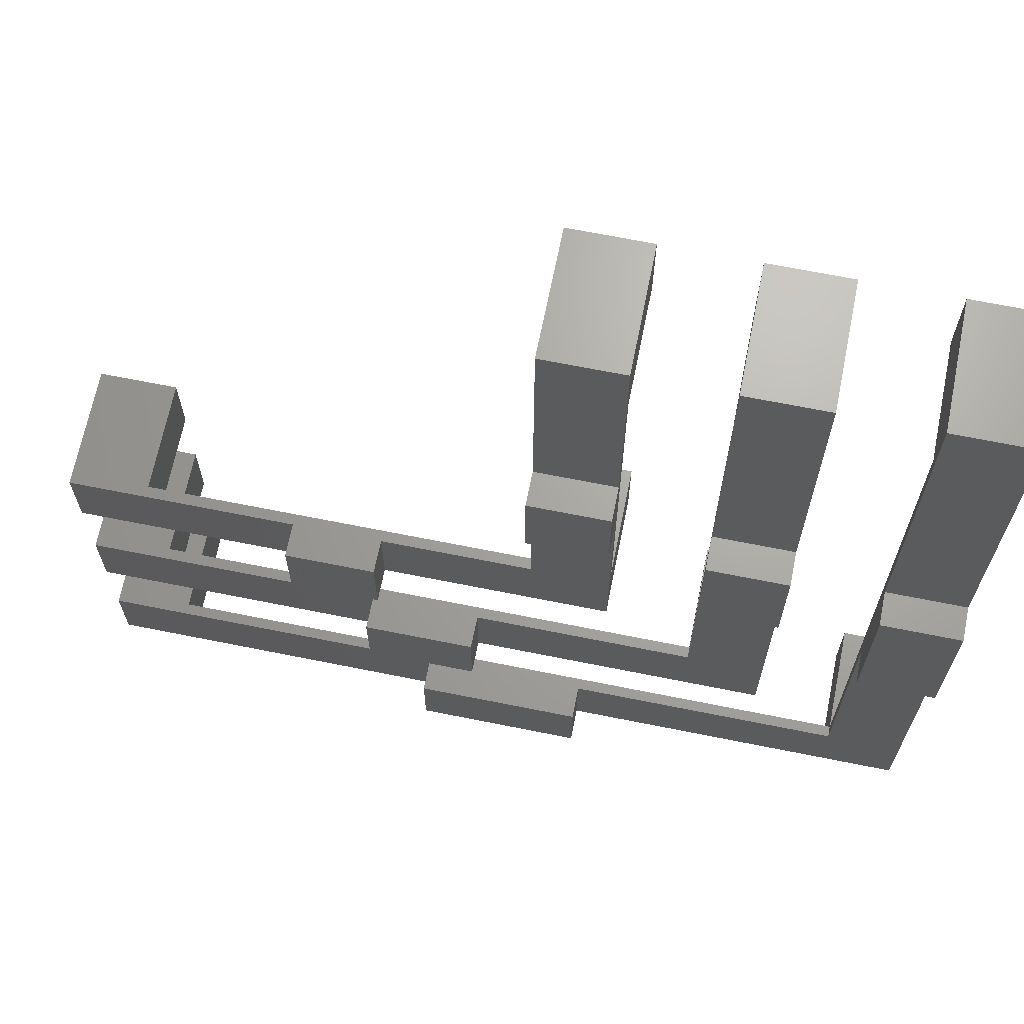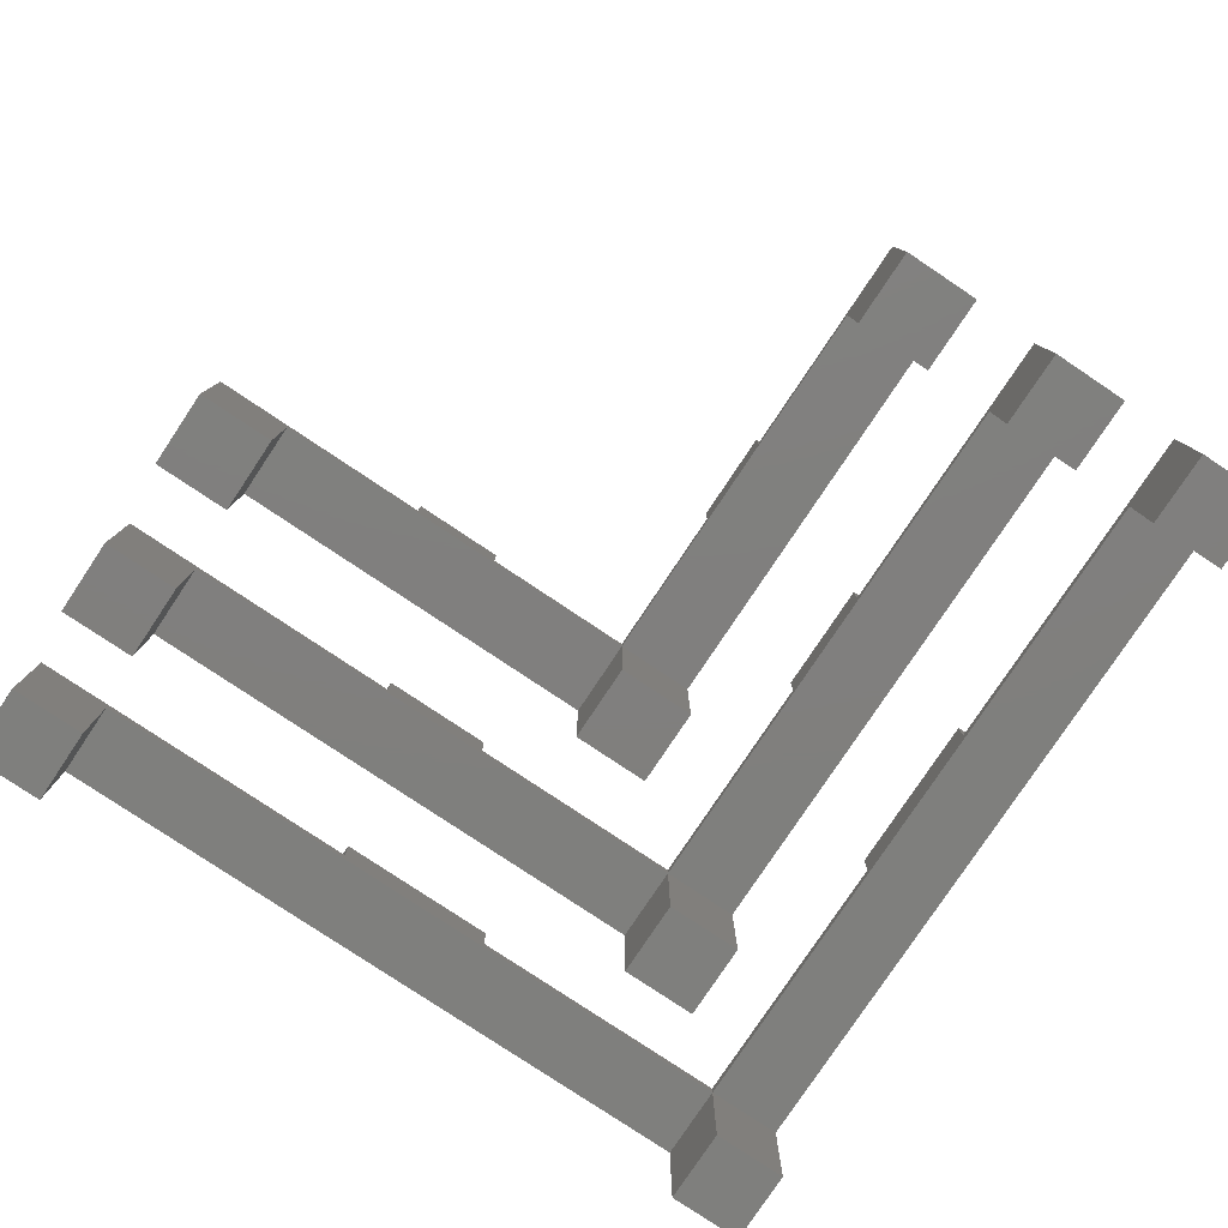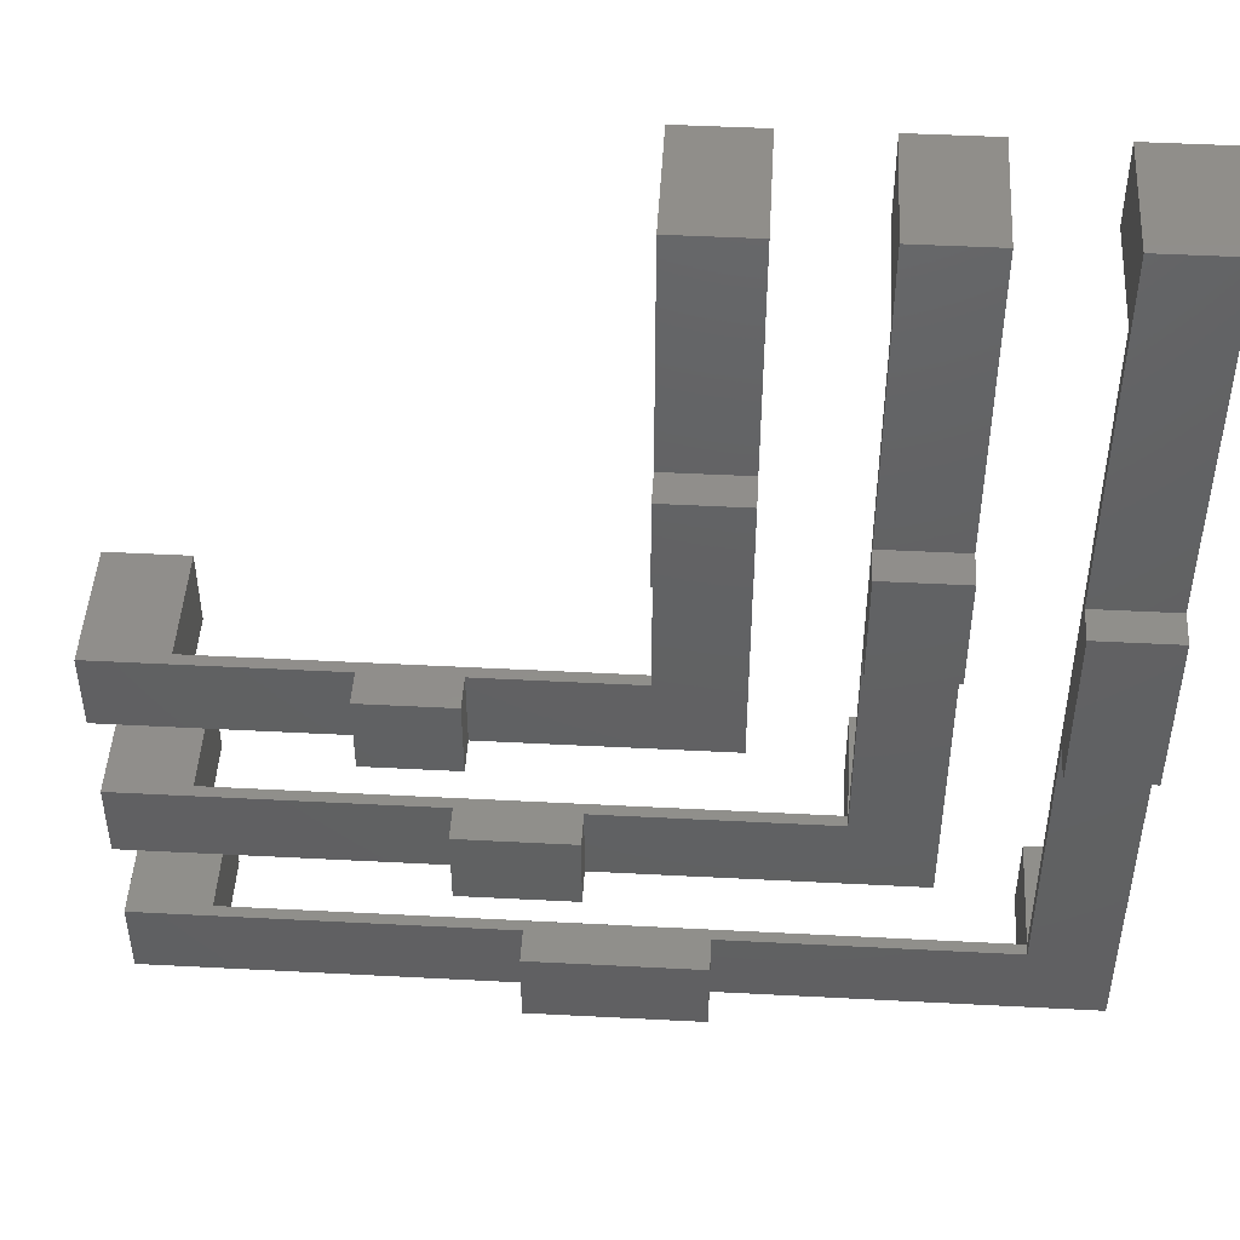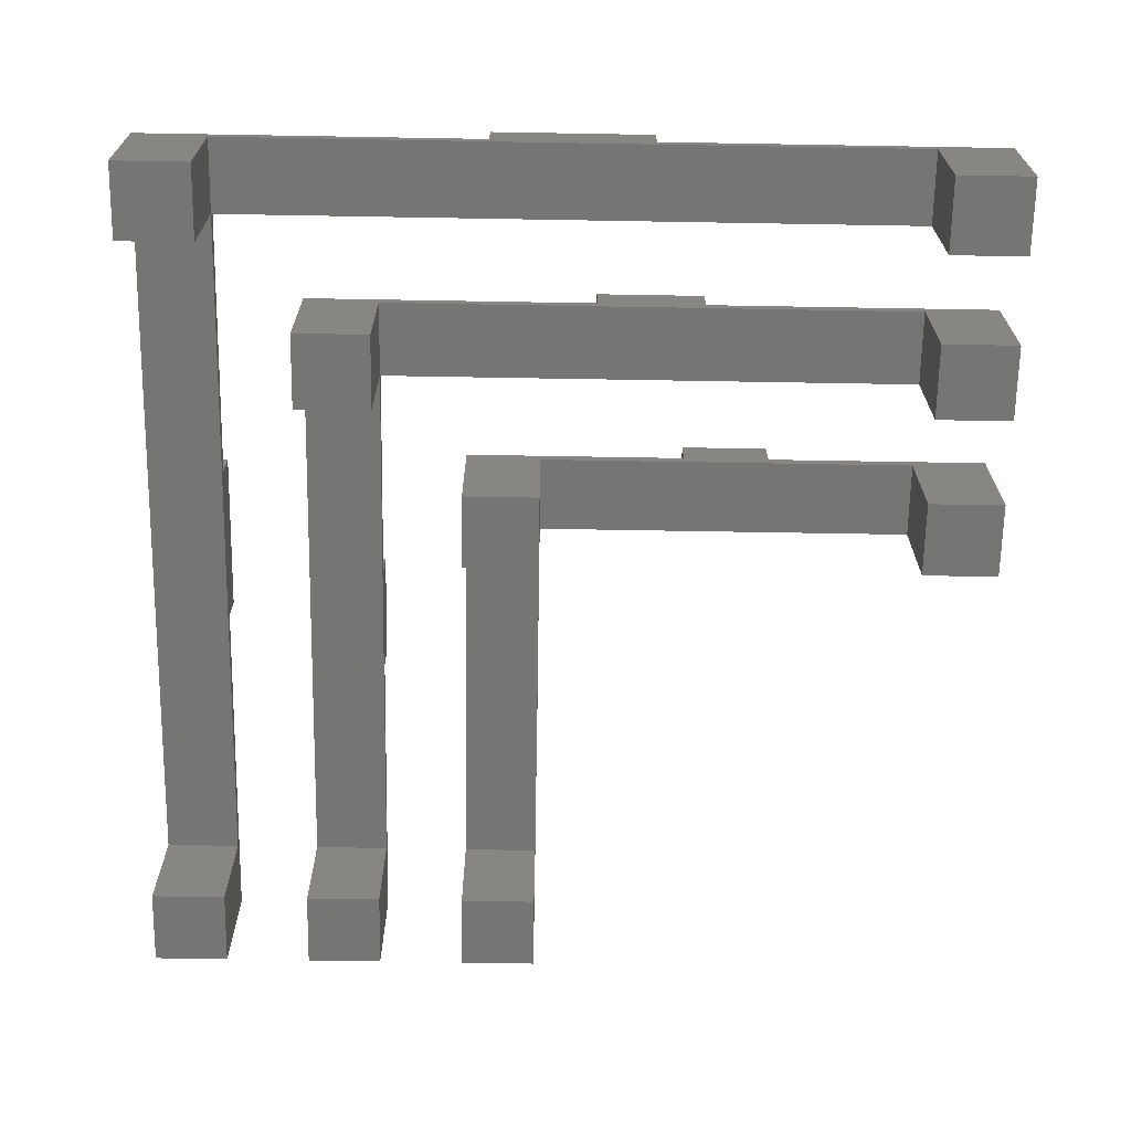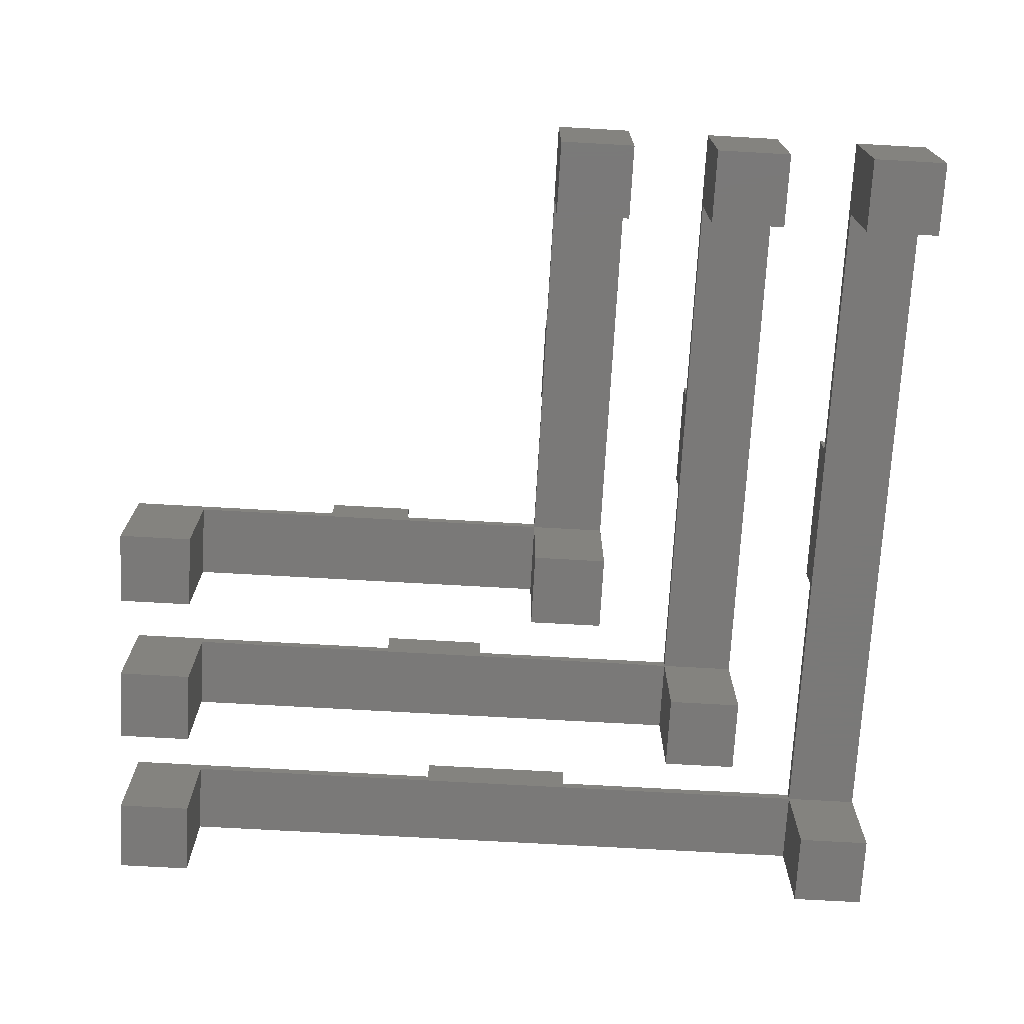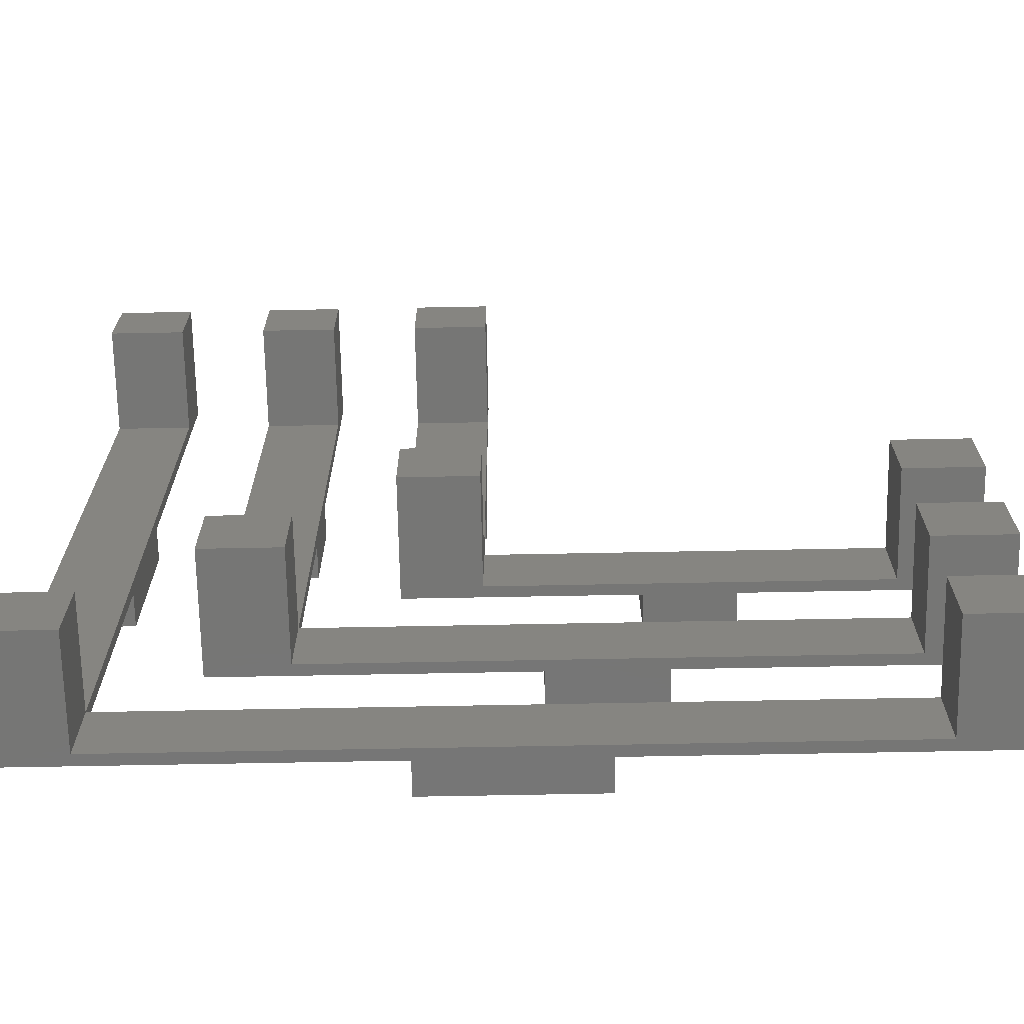
<metadata>
{"format":"stl","ext":"stl","renderer":"f3d","projection":"perspective","resolution":1024,"background":"white","views":[{"elev":67.4,"azim":11.4,"up":"+Y"},{"elev":-79.4,"azim":-123.7,"up":"+Z"},{"elev":47.1,"azim":3.4,"up":"+Y"},{"elev":-67.3,"azim":89.0,"up":"+Z"},{"elev":-72.3,"azim":-93.2,"up":"+Z"},{"elev":-68.6,"azim":-178.9,"up":"+Y"}]}
</metadata>
<code>
# stl→obj: 123 verts, 234 faces
v 2.5 11 11
v 9.5 11 11
v 2.5 11 14
v 2.5 -2.5 11
v 2.5 19 14
v 2.5 19 11
v 2.5 -2.5 10
v 9.5 11 14
v 9.5 19 11
v 9.5 32.5 10
v 9.5 -9.5 11
v 9.5 -2.5 10
v 9.5 19 14
v 2.5 39.5 11
v 9.5 39.5 11
v 2.5 32.5 10
v 2.5 39.5 0
v 9.5 39.5 0
v -11 -9.5 11
v -11 -2.5 11
v -11 -9.5 14
v -19 -9.5 14
v -19 -9.5 11
v 2.5 -9.5 10
v -11 -2.5 14
v -19 -2.5 11
v -32.5 -2.5 10
v -19 -2.5 14
v -39.5 -2.5 11
v -39.5 -9.5 11
v -32.5 -9.5 10
v 9.5 -9.5 0
v -39.5 -9.5 0
v -39.5 -2.5 0
v -32.5 -2.5 0
v -32.5 -9.5 0
v 9.5 32.5 0
v 2.5 32.5 0
v 2.5 -2.5 0
v 2.5 -9.5 0
v 9.5 -2.5 0
v 24.5 12.5 11
v 17.5 12.5 11
v 24.5 12.5 14
v 17.5 39.5 11
v 24.5 2.5 14
v 24.5 2.5 11
v 24.5 32.5 10
v 24.5 39.5 11
v 17.5 12.5 14
v 17.5 2.5 11
v 17.5 -17.5 10
v 17.5 32.5 10
v 17.5 2.5 14
v 17.5 -17.5 11
v 24.5 -24.5 11
v 24.5 -17.5 10
v 17.5 39.5 0
v 24.5 39.5 0
v -2.5 -24.5 11
v -2.5 -17.5 11
v 17.5 -24.5 10
v 24.5 -24.5 0
v -2.5 -24.5 14
v -12.5 -24.5 14
v -12.5 -24.5 11
v -2.5 -17.5 14
v -12.5 -17.5 11
v -32.5 -17.5 10
v -12.5 -17.5 14
v -39.5 -17.5 11
v -39.5 -24.5 11
v -32.5 -24.5 10
v -39.5 -24.5 0
v -39.5 -17.5 0
v 24.5 32.5 0
v 17.5 32.5 0
v 17.5 -17.5 0
v 17.5 -24.5 0
v 24.5 -17.5 0
v -32.5 -17.5 0
v -32.5 -24.5 0
v 32.5 -7.5 11
v 39.5 -7.5 11
v 32.5 -7.5 14
v 32.5 -32.5 11
v 32.5 7.5 14
v 32.5 7.5 11
v 32.5 -32.5 10
v 39.5 -7.5 14
v 39.5 7.5 11
v 39.5 32.5 10
v 39.5 -39.5 11
v 39.5 -32.5 10
v 39.5 7.5 14
v 32.5 39.5 11
v 39.5 39.5 11
v 32.5 32.5 10
v 32.5 39.5 0
v 39.5 39.5 0
v 7.5 -39.5 11
v 7.5 -32.5 11
v 7.5 -39.5 14
v -7.5 -39.5 14
v -7.5 -39.5 11
v 32.5 -39.5 10
v 7.5 -32.5 14
v -7.5 -32.5 11
v -32.5 -32.5 10
v -7.5 -32.5 14
v -39.5 -32.5 11
v -39.5 -39.5 11
v -32.5 -39.5 10
v 39.5 -39.5 0
v -39.5 -39.5 0
v -39.5 -32.5 0
v 39.5 32.5 0
v 32.5 32.5 0
v 32.5 -32.5 0
v 32.5 -39.5 0
v 39.5 -32.5 0
v -32.5 -32.5 0
v -32.5 -39.5 0
f 1 2 3
f 1 4 2
f 3 5 1
f 1 5 6
f 7 1 6
f 4 1 7
f 3 2 8
f 2 9 8
f 2 10 9
f 2 4 11
f 2 11 12
f 12 10 2
f 8 5 3
f 8 9 13
f 13 5 8
f 9 6 13
f 6 9 14
f 14 9 15
f 10 15 9
f 13 6 5
f 16 6 14
f 7 6 16
f 14 15 17
f 16 14 17
f 10 18 15
f 17 15 18
f 19 20 21
f 19 4 20
f 21 22 19
f 19 22 23
f 19 23 24
f 11 4 19
f 24 11 19
f 21 20 25
f 26 25 20
f 26 20 27
f 7 20 4
f 27 20 7
f 25 28 21
f 21 28 22
f 28 25 26
f 26 23 28
f 26 29 23
f 27 29 26
f 28 23 22
f 23 29 30
f 31 23 30
f 24 23 31
f 12 11 32
f 24 32 11
f 30 29 33
f 27 34 29
f 33 29 34
f 31 30 33
f 27 31 35
f 27 7 31
f 35 34 27
f 35 31 36
f 33 36 31
f 31 7 24
f 36 33 35
f 35 33 34
f 10 16 37
f 16 10 7
f 37 18 10
f 7 10 12
f 37 16 38
f 17 38 16
f 37 38 18
f 18 38 17
f 7 12 39
f 24 7 40
f 40 7 39
f 12 32 41
f 39 12 41
f 40 32 24
f 32 40 41
f 41 40 39
f 42 43 44
f 43 42 45
f 46 42 44
f 47 42 46
f 47 48 42
f 45 42 49
f 48 49 42
f 44 43 50
f 51 50 43
f 52 51 43
f 53 43 45
f 52 43 53
f 50 46 44
f 54 50 51
f 54 46 50
f 51 47 54
f 51 55 47
f 55 51 52
f 54 47 46
f 47 55 56
f 47 56 57
f 57 48 47
f 45 49 58
f 53 45 58
f 48 59 49
f 58 49 59
f 56 55 60
f 60 55 61
f 52 61 55
f 62 56 60
f 57 56 63
f 62 63 56
f 60 61 64
f 64 65 60
f 60 65 66
f 60 66 62
f 64 61 67
f 68 67 61
f 68 61 69
f 69 61 52
f 67 70 64
f 64 70 65
f 70 67 68
f 68 66 70
f 68 71 66
f 69 71 68
f 70 66 65
f 66 71 72
f 73 66 72
f 62 66 73
f 72 71 74
f 69 75 71
f 74 71 75
f 73 72 74
f 48 53 76
f 53 48 52
f 76 59 48
f 52 48 57
f 76 53 77
f 58 77 53
f 76 77 59
f 59 77 58
f 52 57 78
f 69 52 73
f 73 52 62
f 62 52 79
f 79 52 78
f 57 63 80
f 78 57 80
f 69 73 81
f 81 75 69
f 81 73 82
f 74 82 73
f 74 81 82
f 75 81 74
f 79 63 62
f 63 79 80
f 80 79 78
f 83 84 85
f 83 86 84
f 85 87 83
f 83 87 88
f 89 83 88
f 86 83 89
f 85 84 90
f 84 91 90
f 84 92 91
f 84 86 93
f 84 93 94
f 94 92 84
f 90 87 85
f 90 91 95
f 95 87 90
f 91 88 95
f 88 91 96
f 96 91 97
f 92 97 91
f 95 88 87
f 98 88 96
f 89 88 98
f 96 97 99
f 98 96 99
f 92 100 97
f 99 97 100
f 101 102 103
f 101 86 102
f 103 104 101
f 101 104 105
f 101 105 106
f 93 86 101
f 106 93 101
f 103 102 107
f 108 107 102
f 108 102 109
f 89 102 86
f 109 102 89
f 107 110 103
f 103 110 104
f 110 107 108
f 108 105 110
f 108 111 105
f 109 111 108
f 110 105 104
f 105 111 112
f 113 105 112
f 106 105 113
f 94 93 114
f 106 114 93
f 112 111 115
f 109 116 111
f 115 111 116
f 113 112 115
f 92 98 117
f 98 92 89
f 117 100 92
f 89 92 94
f 117 98 118
f 99 118 98
f 117 118 100
f 100 118 99
f 89 94 119
f 109 89 113
f 113 89 106
f 106 89 120
f 120 89 119
f 94 114 121
f 119 94 121
f 109 113 122
f 122 116 109
f 122 113 123
f 115 123 113
f 115 122 123
f 116 122 115
f 120 114 106
f 114 120 121
f 121 120 119

</code>
